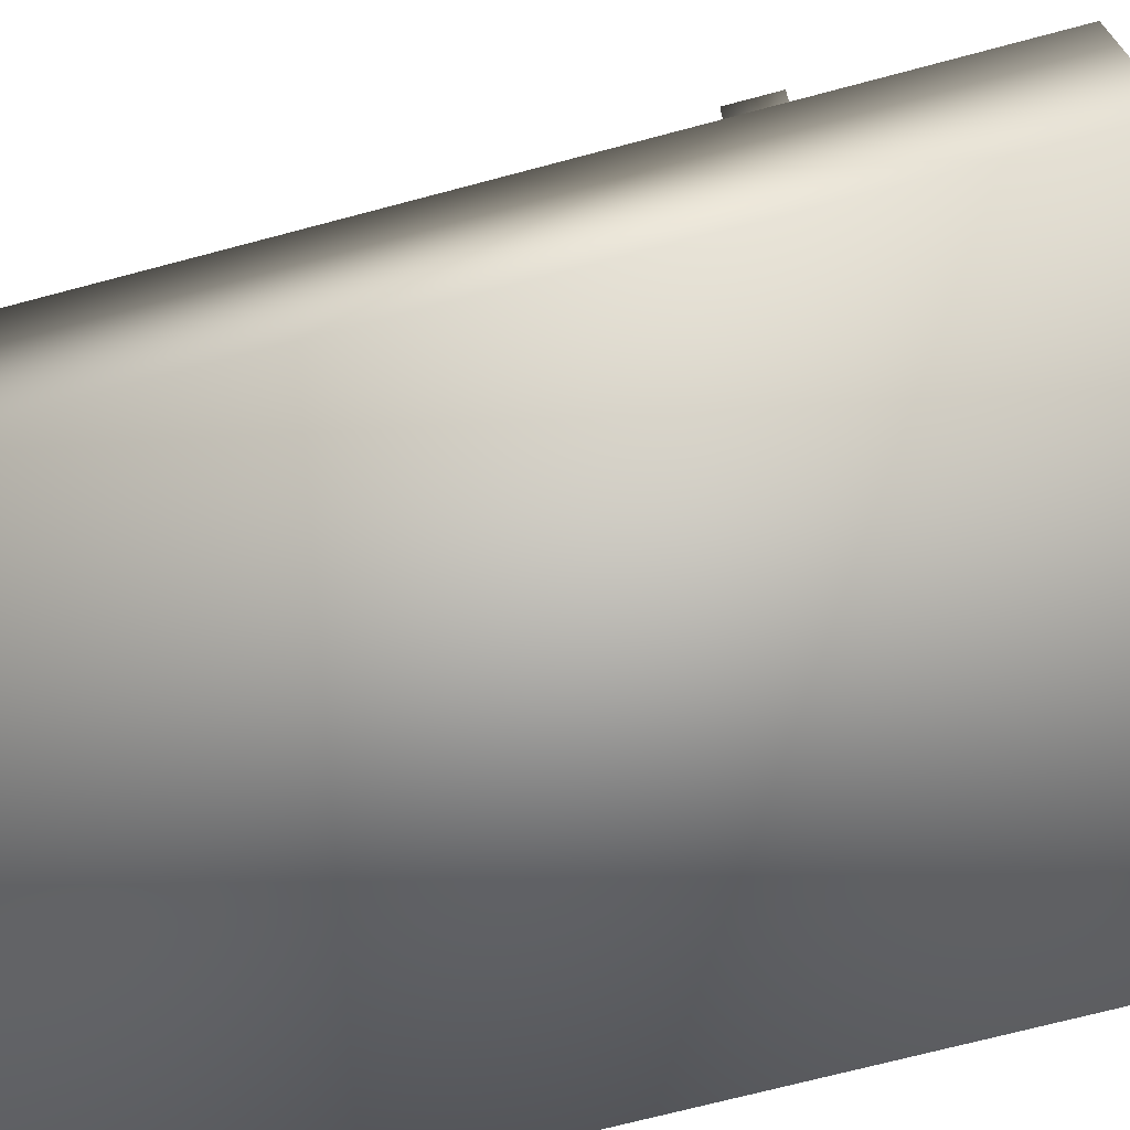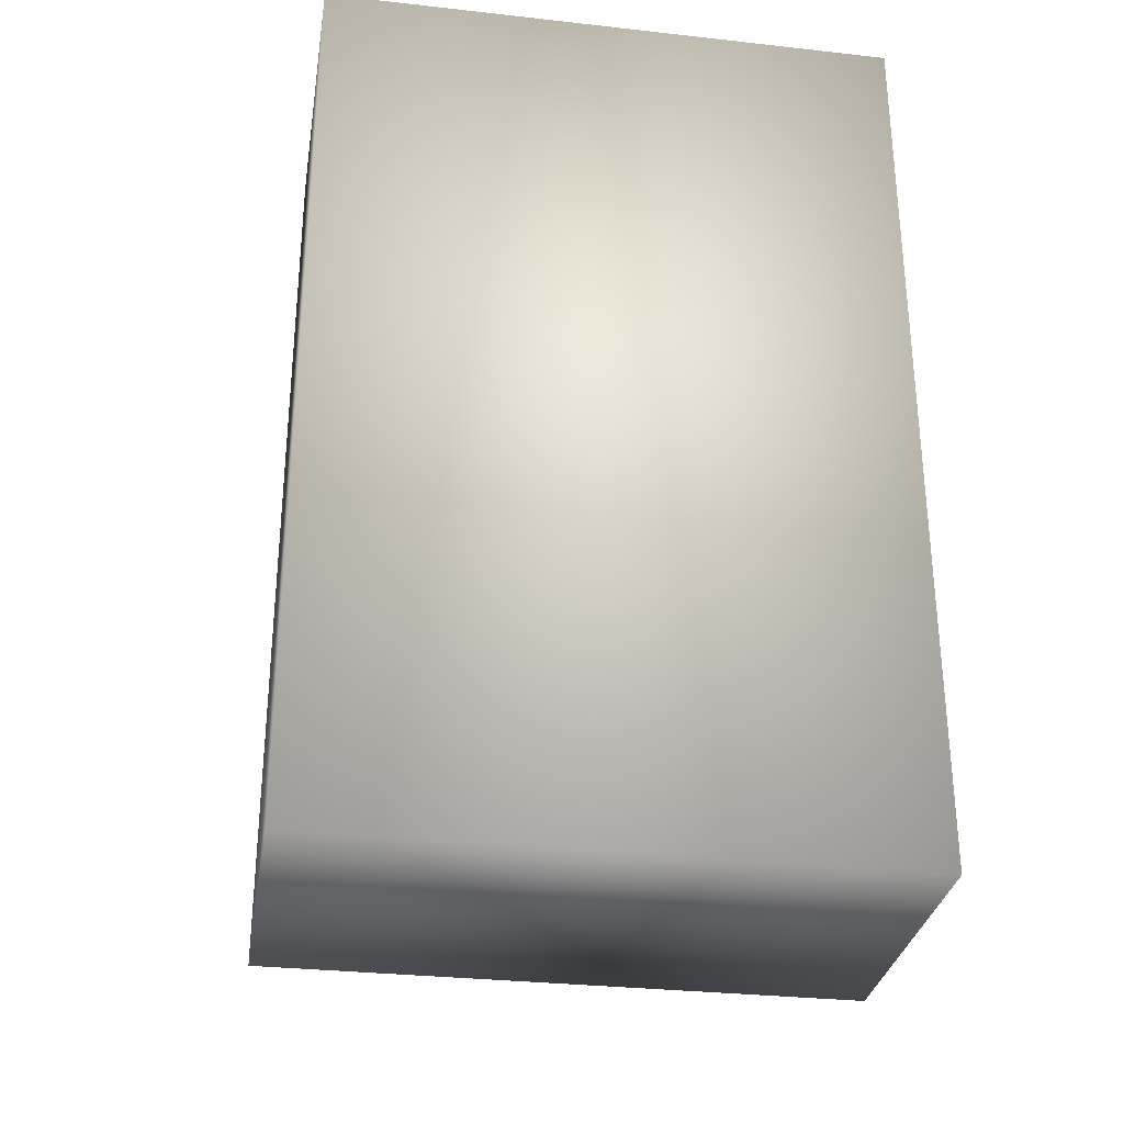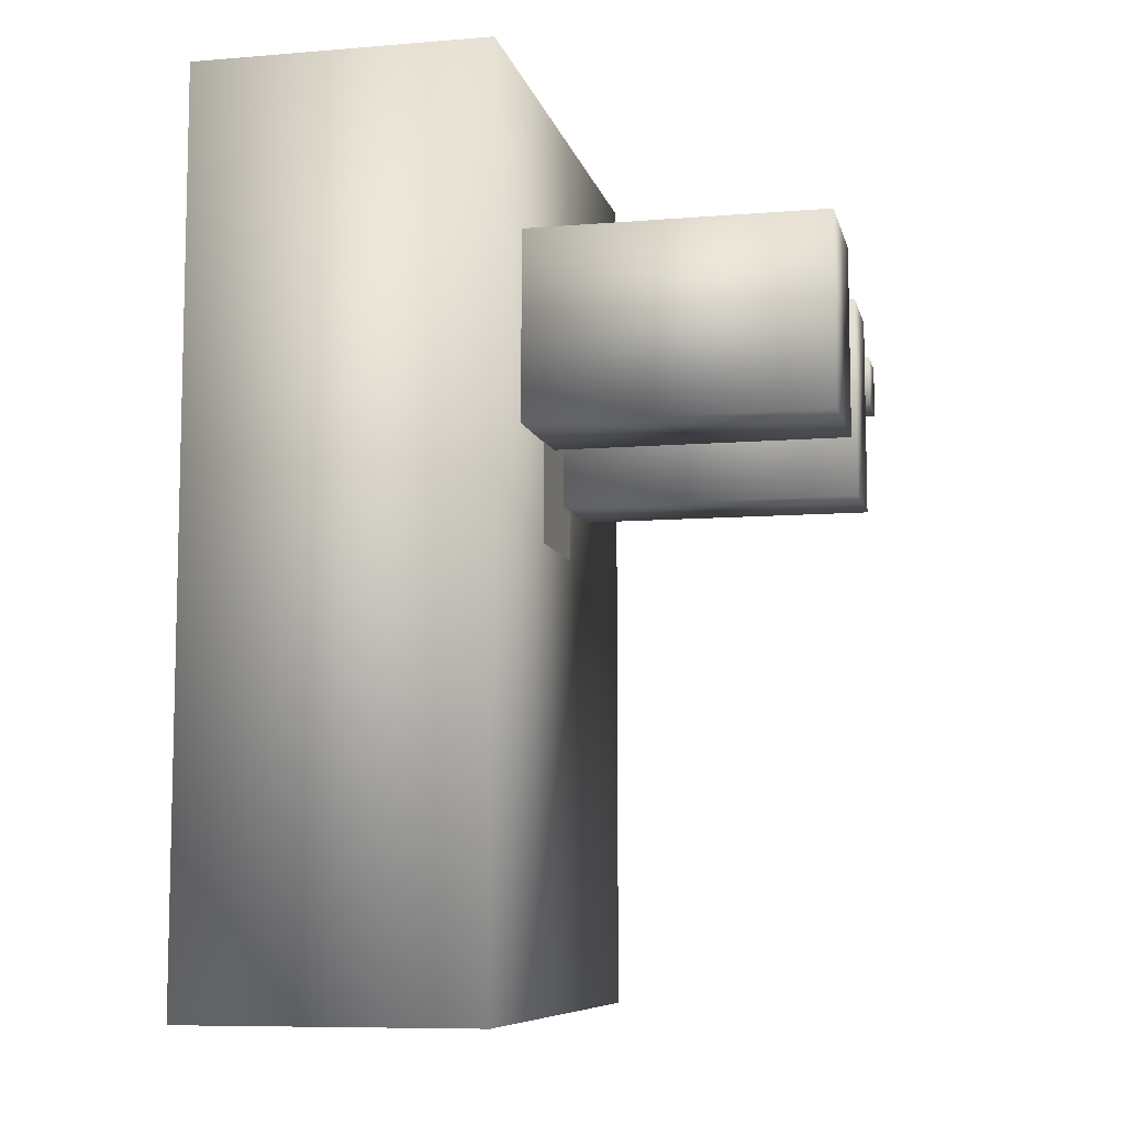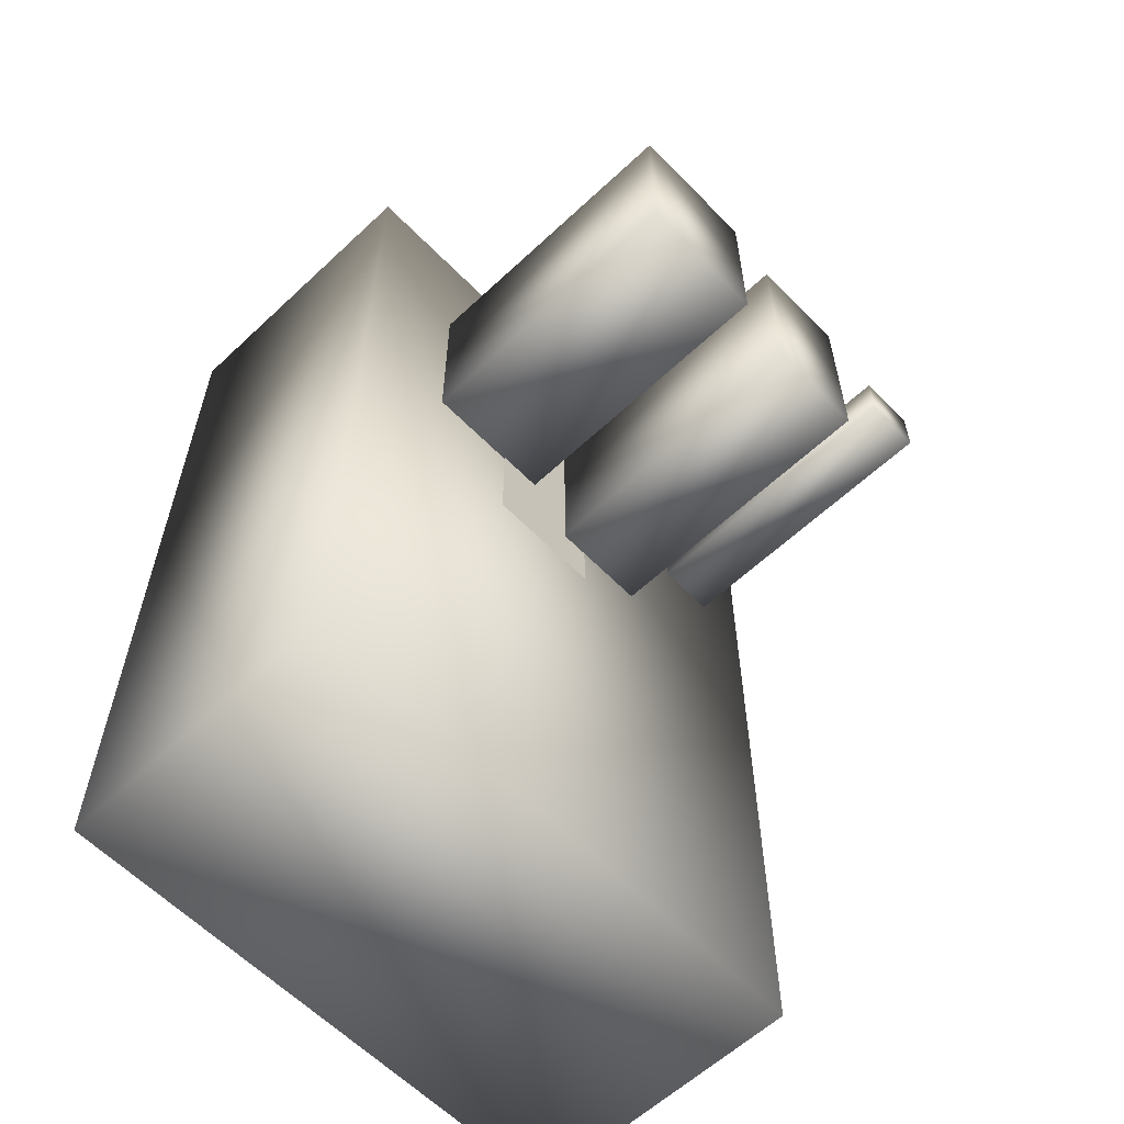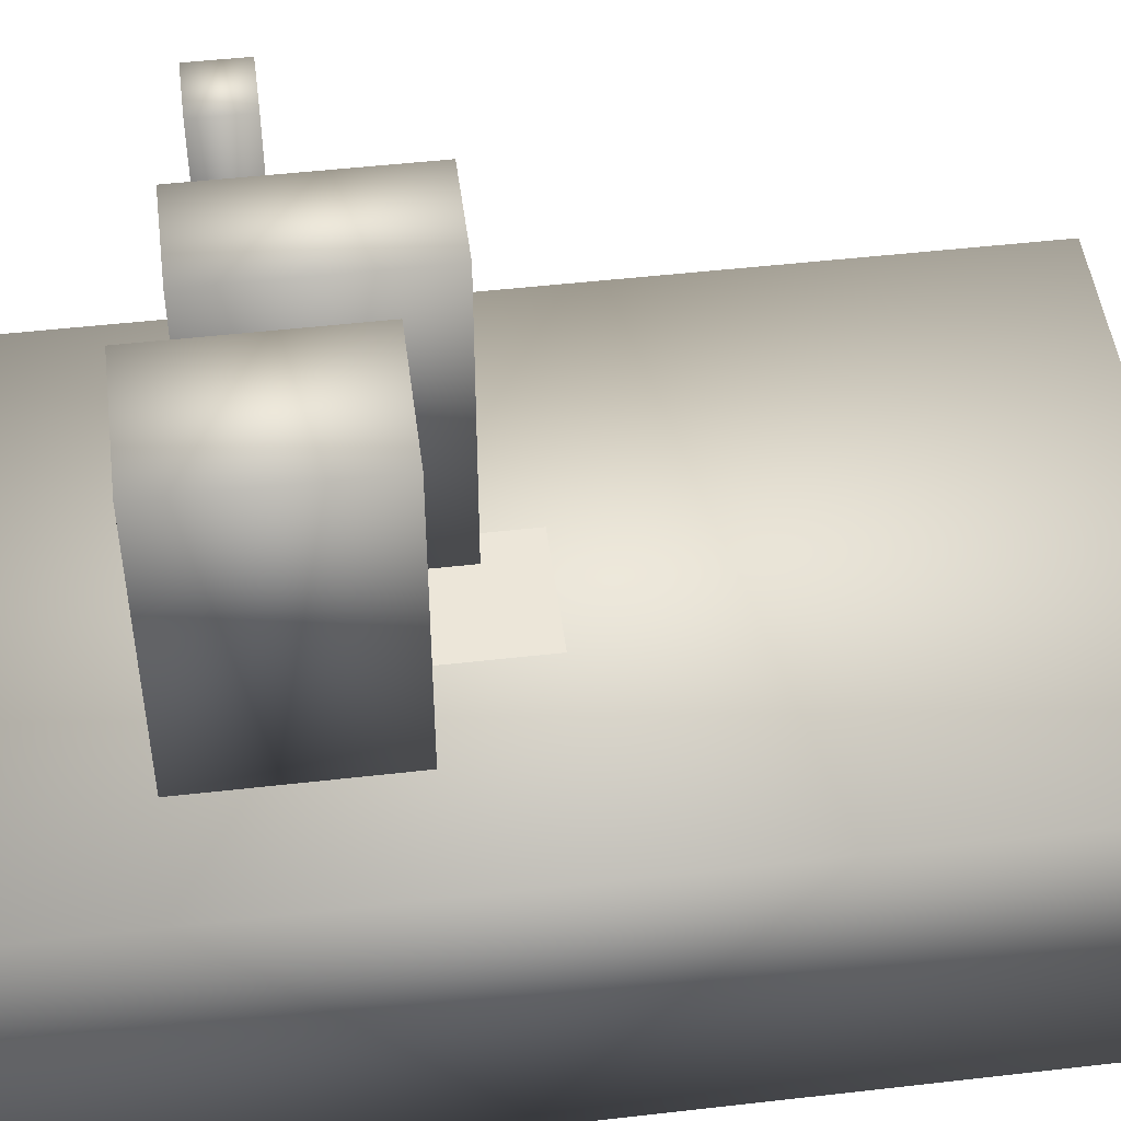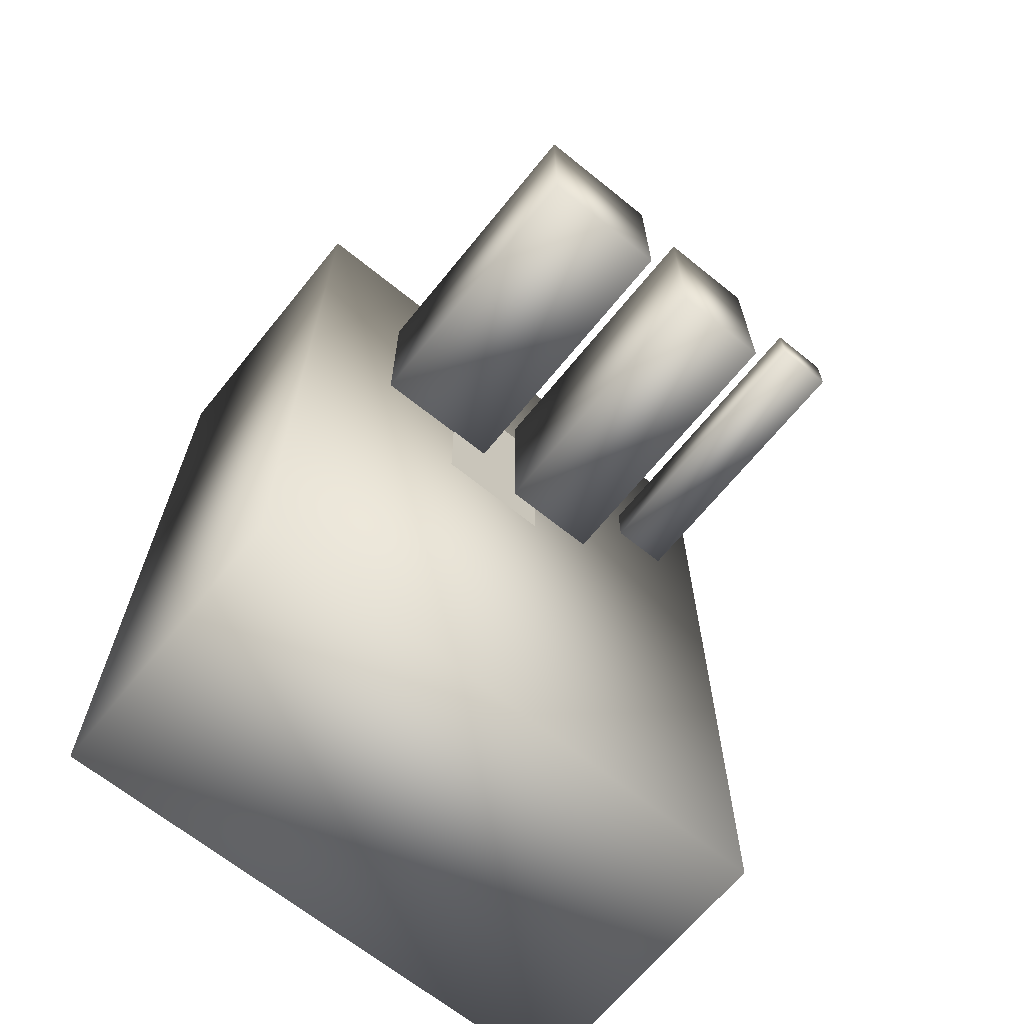
<metadata>
{"format":"obj","ext":"obj","renderer":"f3d","projection":"perspective","resolution":1024,"background":"white","views":[{"elev":-70.2,"azim":-75.1,"up":"+Y"},{"elev":-30.9,"azim":-9.1,"up":"+Z"},{"elev":-8.4,"azim":102.6,"up":"+Z"},{"elev":-59.8,"azim":133.8,"up":"+Z"},{"elev":48.7,"azim":82.7,"up":"+Y"},{"elev":-66.7,"azim":141.0,"up":"+Z"}]}
</metadata>
<code>
o cube29
v 309.3 0 -695.7
v -179.7 0 -695.7
v -179.7 256 -695.7
v 309.3 256 -695.7
v -179.7 0 75.59
v -179.7 256 75.59
v 309.3 0 75.59
v 309.3 256 75.59
f 1 2 3 4
f 2 5 6 3
f 5 7 8 6
f 7 1 4 8
f 7 5 2 1
f 4 3 6 8
o rectangle30
v 139.1 257 -304.4
v 139.1 257 -112
v 36.43 257 -112
v 36.43 257 -304.4
f 12 11 10 9
o cube31
v 61.67 257 -260.5
v 61.67 257 -88.19
v 61.67 513 -88.19
v 61.67 513 -260.5
v -25.27 257 -88.19
v -25.27 513 -88.19
v -25.27 257 -260.5
v -25.27 513 -260.5
f 16 15 14 13
f 15 18 17 14
f 18 20 19 17
f 20 16 13 19
f 13 14 17 19
f 20 18 15 16
o cube32
v 216.8 256 -217.6
v 216.8 256 -54.48
v 216.8 512 -54.48
v 216.8 512 -217.6
v 100.6 256 -54.48
v 100.6 512 -54.48
v 100.6 256 -217.6
v 100.6 512 -217.6
f 24 23 22 21
f 23 26 25 22
f 26 28 27 25
f 28 24 21 27
f 21 22 25 27
f 28 26 23 24
o cube33
v -132.2 256 -151.2
v -132.2 256 -106.5
v -132.2 512 -106.5
v -132.2 512 -151.2
v -81.11 256 -106.5
v -81.11 512 -106.5
v -81.11 256 -151.2
v -81.11 512 -151.2
f 29 30 31 32
f 30 33 34 31
f 33 35 36 34
f 35 29 32 36
f 35 33 30 29
f 32 31 34 36

</code>
